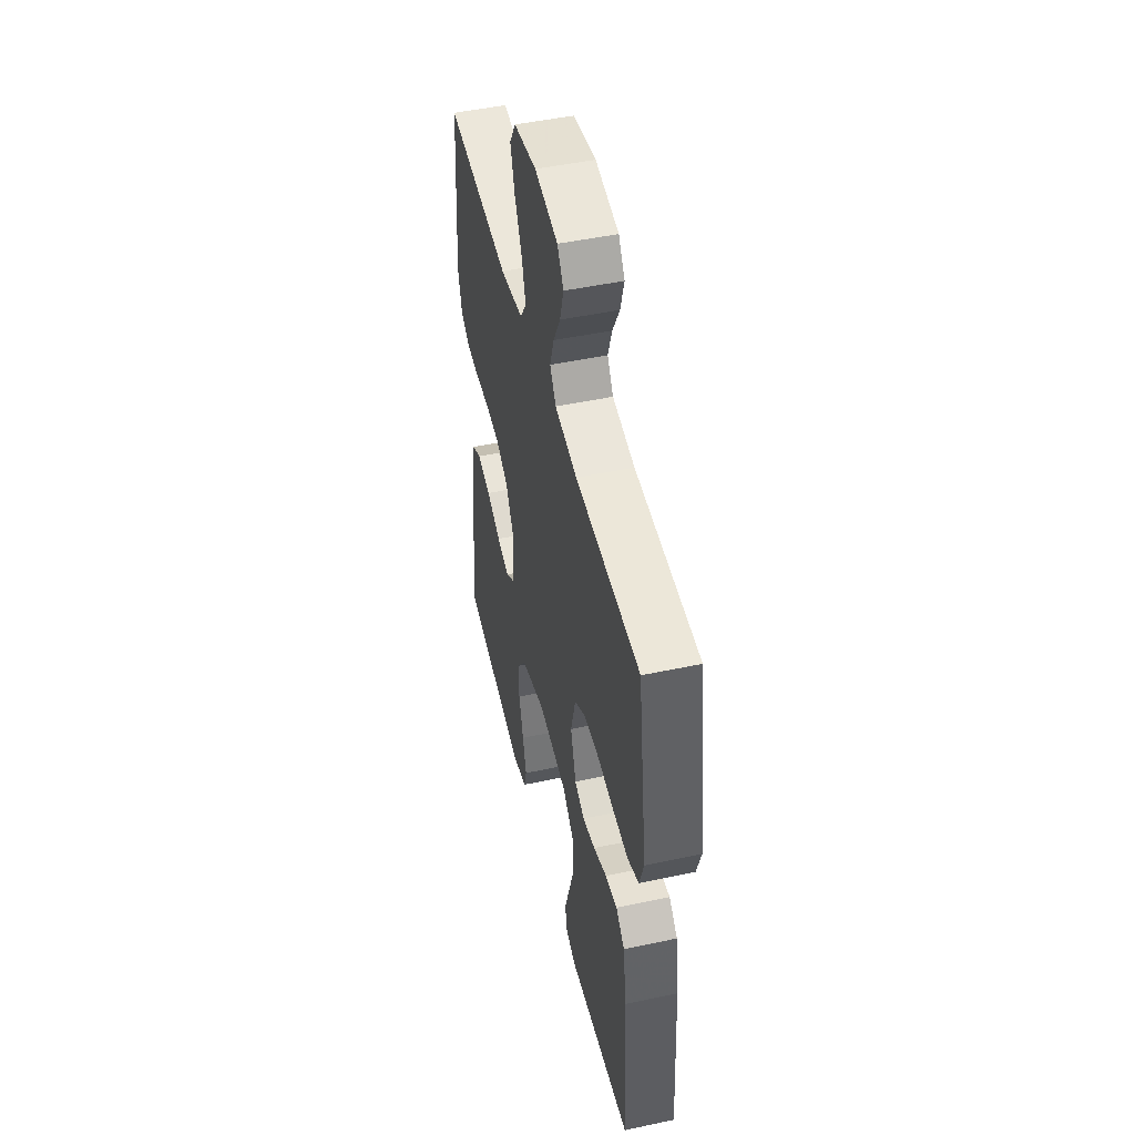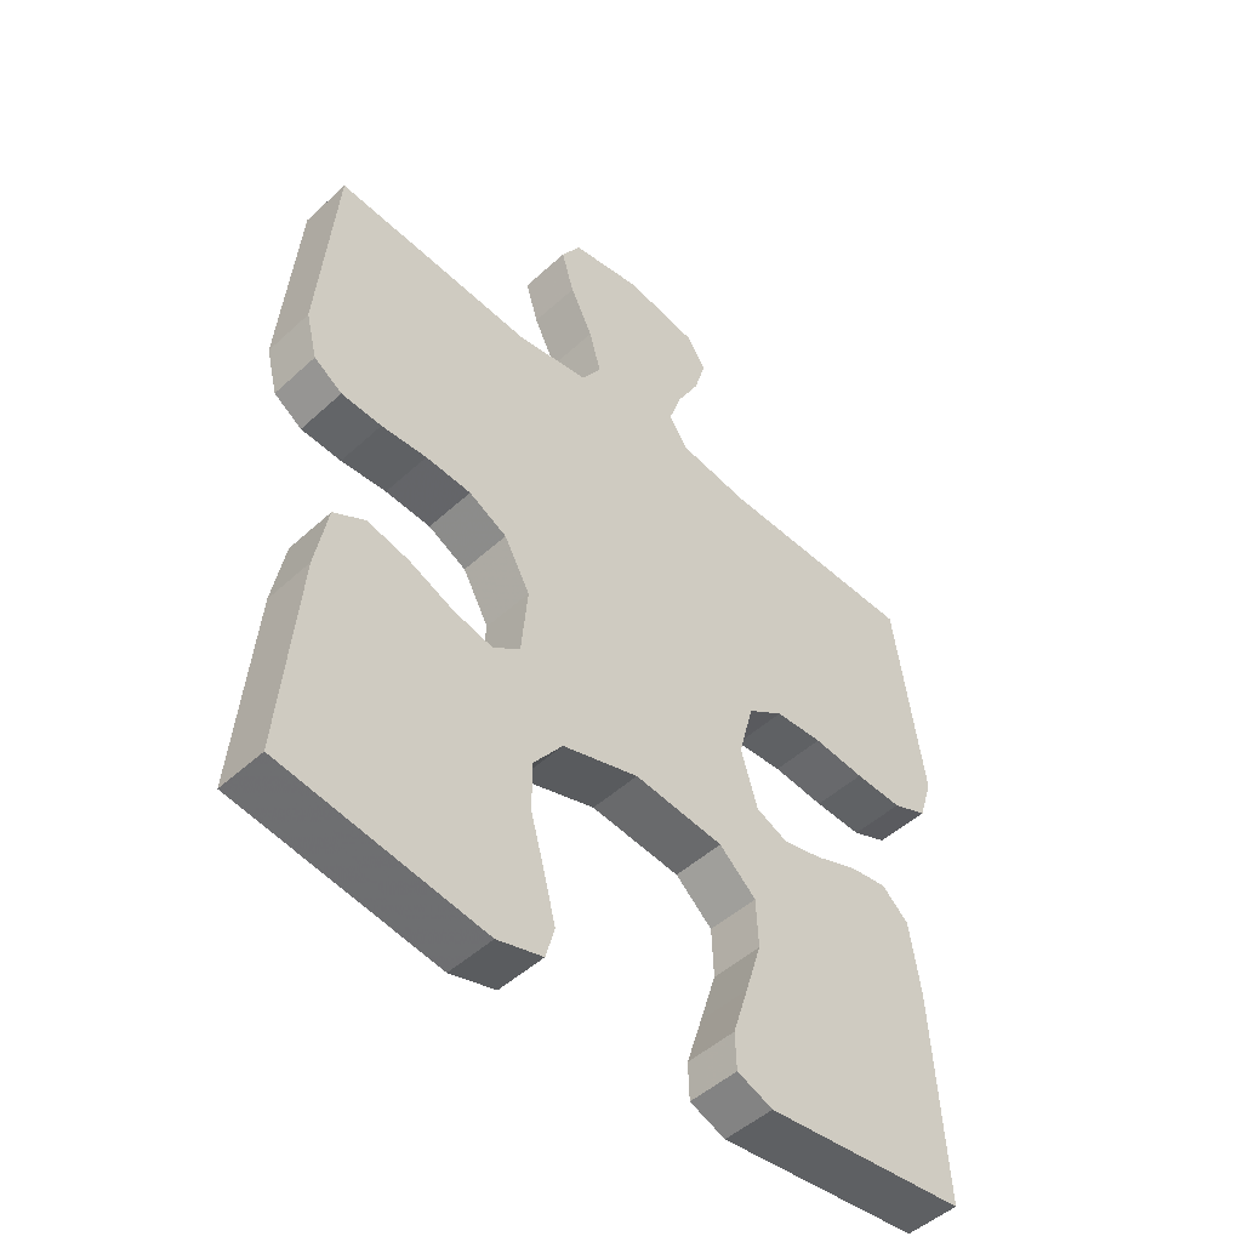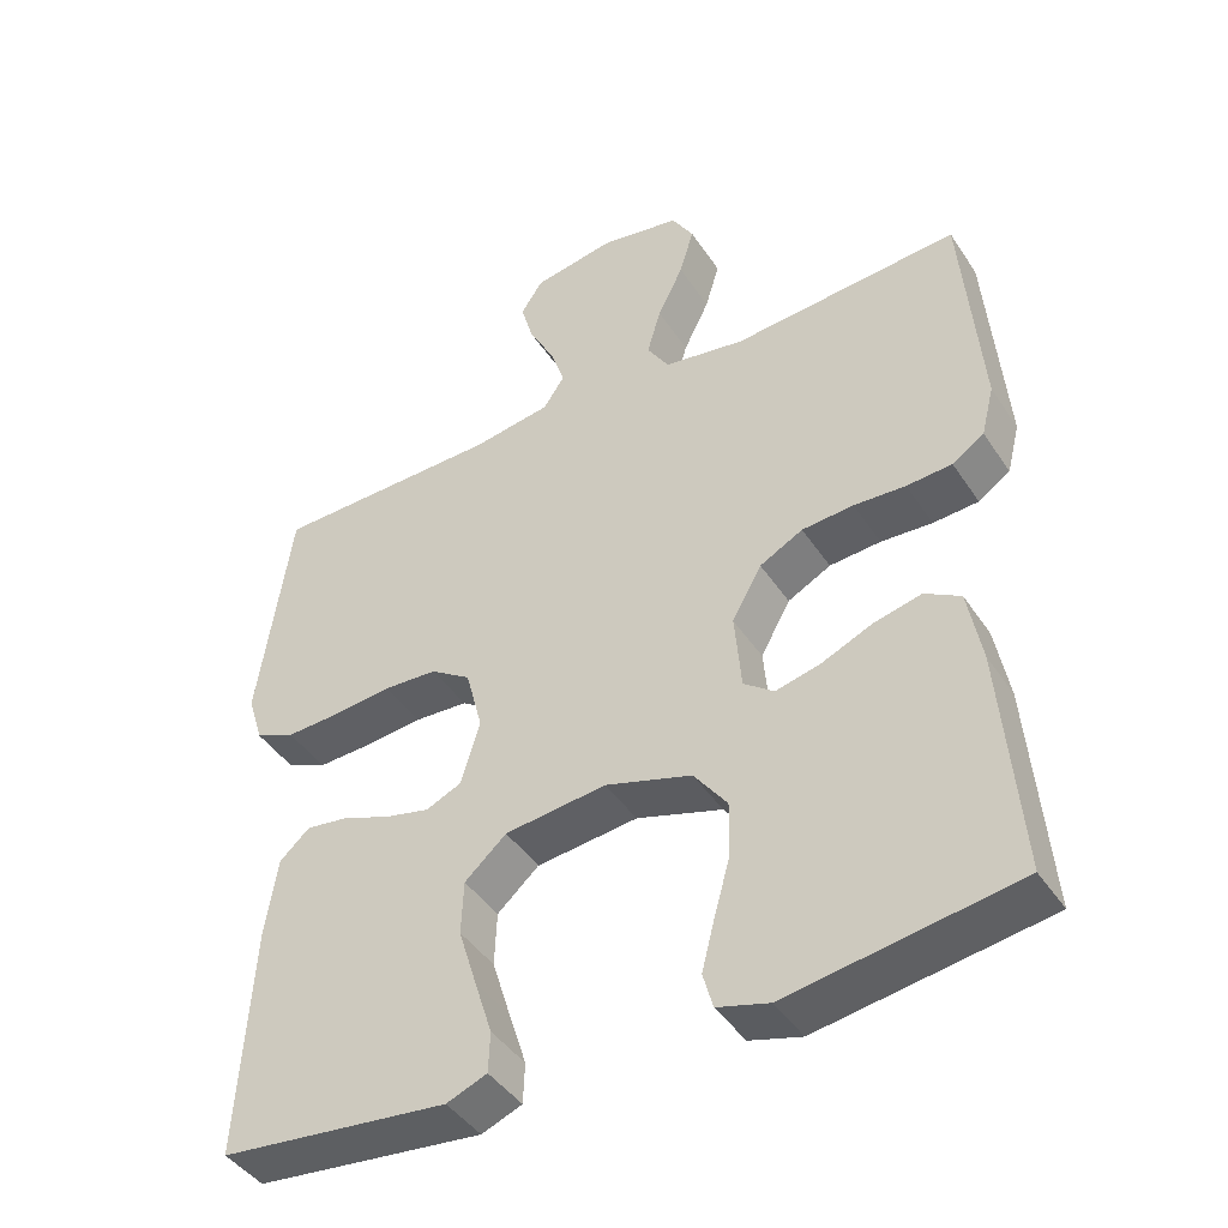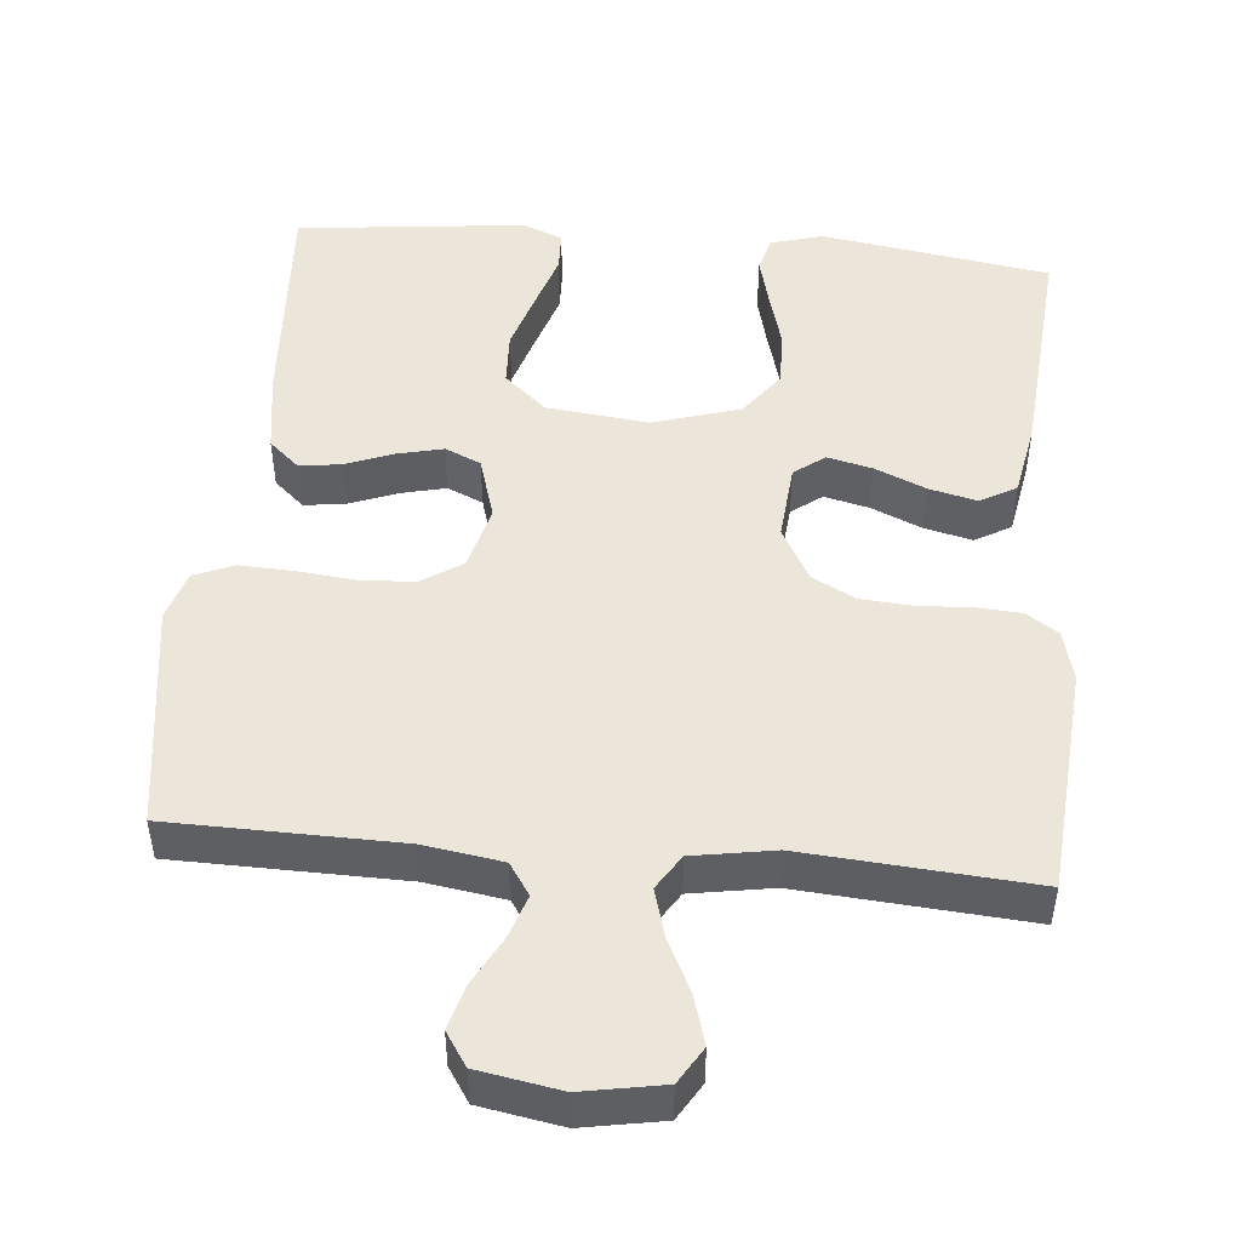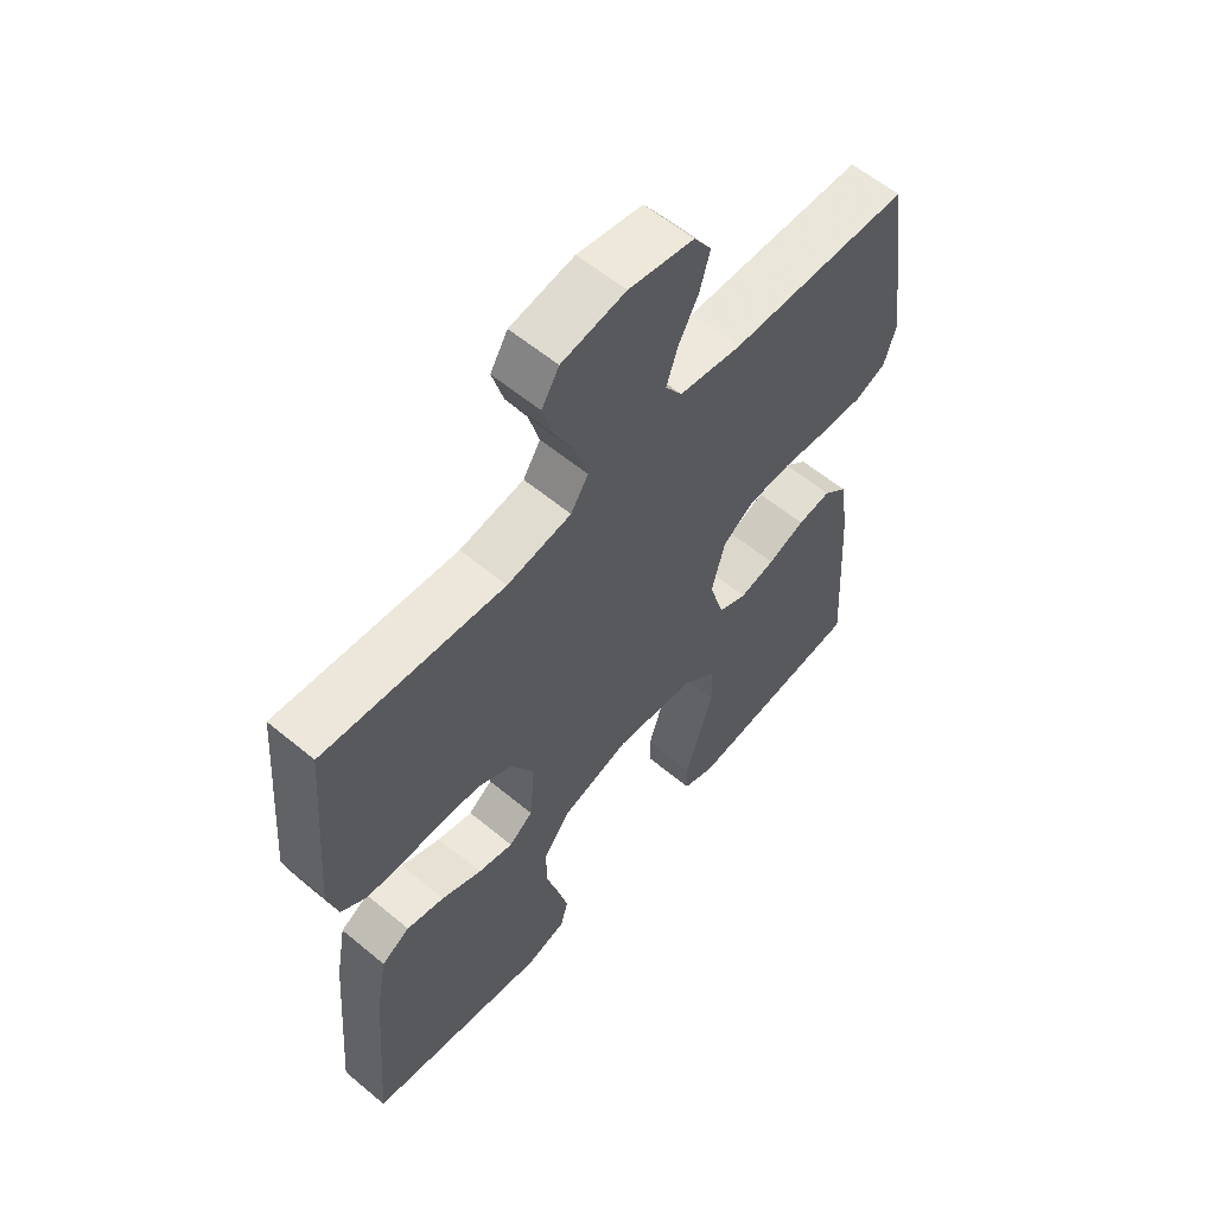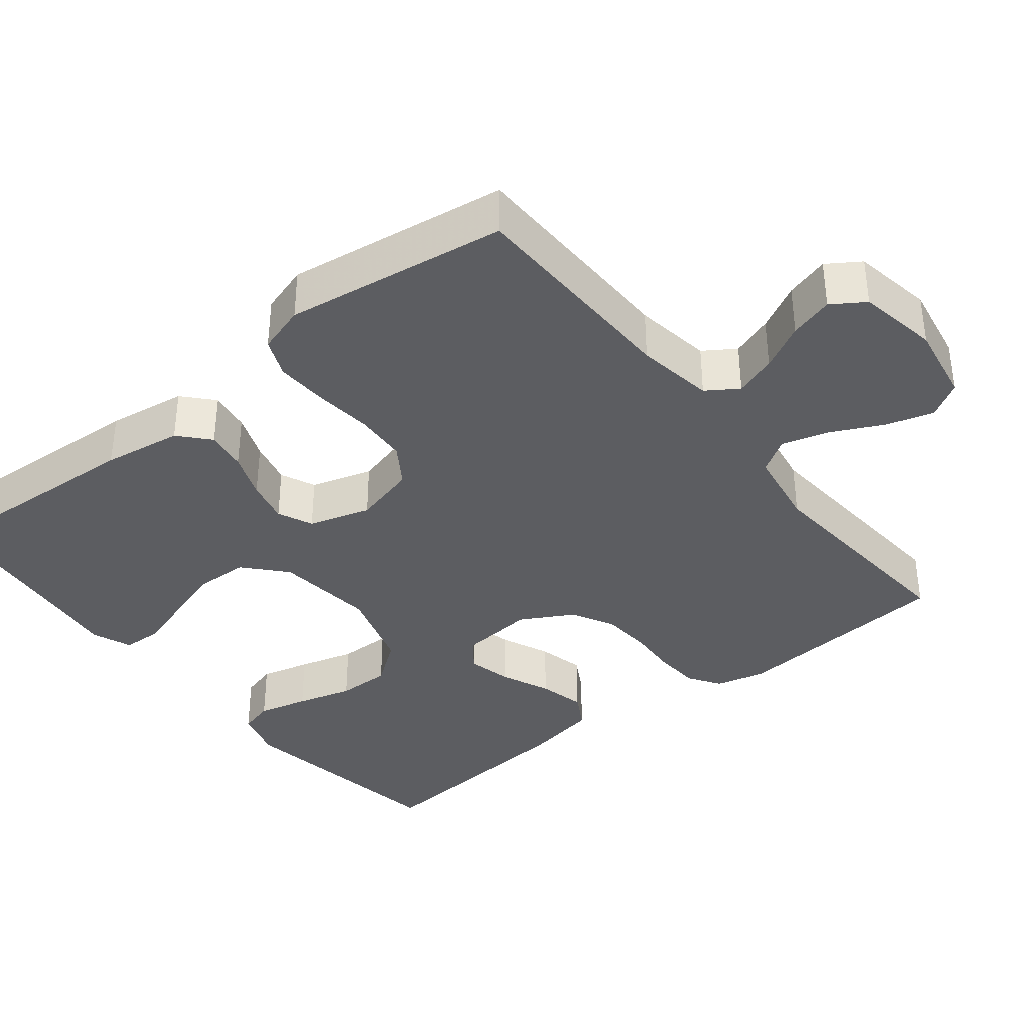
<metadata>
{"format":"obj","ext":"obj","renderer":"f3d","projection":"perspective","resolution":1024,"background":"white","views":[{"elev":48.5,"azim":-103.4,"up":"+Z"},{"elev":-49.0,"azim":135.4,"up":"+Z"},{"elev":-43.4,"azim":31.1,"up":"+Z"},{"elev":48.5,"azim":5.2,"up":"+Y"},{"elev":58.9,"azim":130.6,"up":"+Z"},{"elev":-37.1,"azim":-51.4,"up":"+Y"}]}
</metadata>
<code>
v 0.5 0.07 -0.5
v 0.2 0.07 -0.547
v 0.132 0.07 -0.528
v 0.119 0.07 -0.481
v 0.136 0.07 -0.414
v 0.157 0.07 -0.339
v 0.158 0.07 -0.267
v 0.114 0.07 -0.208
v 0 0.07 -0.173
v -0.134 0.07 -0.188
v -0.189 0.07 -0.237
v -0.192 0.07 -0.308
v -0.168 0.07 -0.386
v -0.145 0.07 -0.459
v -0.147 0.07 -0.512
v -0.2 0.07 -0.533
v -0.5 0.07 -0.5
v -0.482 0.07 -0.2
v -0.466 0.07 -0.094
v -0.426 0.07 -0.058
v -0.37 0.07 -0.066
v -0.308 0.07 -0.09
v -0.249 0.07 -0.104
v -0.202 0.07 -0.083
v -0.177 0.07 0
v -0.199 0.07 0.085
v -0.252 0.07 0.12
v -0.323 0.07 0.124
v -0.4 0.07 0.116
v -0.471 0.07 0.113
v -0.523 0.07 0.135
v -0.543 0.07 0.2
v -0.5 0.07 0.5
v -0.2 0.07 0.505
v -0.096 0.07 0.521
v -0.068 0.07 0.563
v -0.087 0.07 0.62
v -0.12 0.07 0.682
v -0.137 0.07 0.741
v -0.108 0.07 0.785
v 0 0.07 0.804
v 0.106 0.07 0.785
v 0.135 0.07 0.737
v 0.116 0.07 0.673
v 0.082 0.07 0.604
v 0.064 0.07 0.541
v 0.093 0.07 0.495
v 0.2 0.07 0.477
v 0.5 0.07 0.5
v 0.524 0.07 0.2
v 0.507 0.07 0.133
v 0.465 0.07 0.105
v 0.405 0.07 0.101
v 0.337 0.07 0.105
v 0.269 0.07 0.1
v 0.212 0.07 0.07
v 0.173 0.07 0
v 0.182 0.07 -0.102
v 0.222 0.07 -0.132
v 0.281 0.07 -0.118
v 0.348 0.07 -0.089
v 0.411 0.07 -0.074
v 0.458 0.07 -0.101
v 0.476 0.07 -0.2
v 0.5 0 -0.5
v 0.2 0 -0.547
v 0.132 0 -0.528
v 0.119 0 -0.481
v 0.136 0 -0.414
v 0.157 0 -0.339
v 0.158 0 -0.267
v 0.114 0 -0.208
v 0 0 -0.173
v -0.134 0 -0.188
v -0.189 0 -0.237
v -0.192 0 -0.308
v -0.168 0 -0.386
v -0.145 0 -0.459
v -0.147 0 -0.512
v -0.2 0 -0.533
v -0.5 0 -0.5
v -0.482 0 -0.2
v -0.466 0 -0.094
v -0.426 0 -0.058
v -0.37 0 -0.066
v -0.308 0 -0.09
v -0.249 0 -0.104
v -0.202 0 -0.083
v -0.177 0 0
v -0.199 0 0.085
v -0.252 0 0.12
v -0.323 0 0.124
v -0.4 0 0.116
v -0.471 0 0.113
v -0.523 0 0.135
v -0.543 0 0.2
v -0.5 0 0.5
v -0.2 0 0.505
v -0.096 0 0.521
v -0.068 0 0.563
v -0.087 0 0.62
v -0.12 0 0.682
v -0.137 0 0.741
v -0.108 0 0.785
v 0 0 0.804
v 0.106 0 0.785
v 0.135 0 0.737
v 0.116 0 0.673
v 0.082 0 0.604
v 0.064 0 0.541
v 0.093 0 0.495
v 0.2 0 0.477
v 0.5 0 0.5
v 0.524 0 0.2
v 0.507 0 0.133
v 0.465 0 0.105
v 0.405 0 0.101
v 0.337 0 0.105
v 0.269 0 0.1
v 0.212 0 0.07
v 0.173 0 0
v 0.182 0 -0.102
v 0.222 0 -0.132
v 0.281 0 -0.118
v 0.348 0 -0.089
v 0.411 0 -0.074
v 0.458 0 -0.101
v 0.476 0 -0.2
f 4 5 6
f 3 4 6
f 2 3 6
f 1 2 6
f 64 1 6
f 63 64 6
f 62 63 6
f 61 62 6
f 60 61 6
f 59 60 6 7
f 58 59 7 8
f 57 58 8 9
f 56 57 9 10
f 52 53 54
f 51 52 54
f 50 51 54
f 49 50 54
f 48 49 54
f 47 48 54 55
f 46 47 55 56
f 43 44 45
f 42 43 45
f 41 42 45
f 40 41 45
f 39 40 45
f 38 39 45
f 37 38 45
f 36 37 45 46
f 46 56 10
f 36 46 10
f 35 36 10
f 32 33 34
f 31 32 34
f 30 31 34
f 29 30 34
f 28 29 34
f 27 28 34 35
f 20 21 22
f 19 20 22
f 18 19 22
f 17 18 22
f 16 17 22
f 15 16 22
f 14 15 22
f 13 14 22
f 12 13 22
f 11 12 22 23
f 10 11 23 24
f 26 27 35
f 25 26 35
f 25 35 10
f 10 24 25
f 70 69 68
f 70 68 67
f 70 67 66
f 70 66 65
f 70 65 128
f 70 128 127
f 70 127 126
f 70 126 125
f 70 125 124
f 71 70 124 123
f 72 71 123 122
f 73 72 122 121
f 74 73 121 120
f 118 117 116
f 118 116 115
f 118 115 114
f 118 114 113
f 118 113 112
f 119 118 112 111
f 120 119 111 110
f 109 108 107
f 109 107 106
f 109 106 105
f 109 105 104
f 109 104 103
f 109 103 102
f 109 102 101
f 110 109 101 100
f 74 120 110
f 74 110 100
f 74 100 99
f 98 97 96
f 98 96 95
f 98 95 94
f 98 94 93
f 98 93 92
f 99 98 92 91
f 86 85 84
f 86 84 83
f 86 83 82
f 86 82 81
f 86 81 80
f 86 80 79
f 86 79 78
f 86 78 77
f 86 77 76
f 87 86 76 75
f 88 87 75 74
f 99 91 90
f 99 90 89
f 74 99 89
f 89 88 74
f 1 65 66 2
f 2 66 67 3
f 3 67 68 4
f 4 68 69 5
f 5 69 70 6
f 6 70 71 7
f 7 71 72 8
f 8 72 73 9
f 9 73 74 10
f 10 74 75 11
f 11 75 76 12
f 12 76 77 13
f 13 77 78 14
f 14 78 79 15
f 15 79 80 16
f 16 80 81 17
f 17 81 82 18
f 18 82 83 19
f 19 83 84 20
f 20 84 85 21
f 21 85 86 22
f 22 86 87 23
f 23 87 88 24
f 24 88 89 25
f 25 89 90 26
f 26 90 91 27
f 27 91 92 28
f 28 92 93 29
f 29 93 94 30
f 30 94 95 31
f 31 95 96 32
f 32 96 97 33
f 33 97 98 34
f 34 98 99 35
f 35 99 100 36
f 36 100 101 37
f 37 101 102 38
f 38 102 103 39
f 39 103 104 40
f 40 104 105 41
f 41 105 106 42
f 42 106 107 43
f 43 107 108 44
f 44 108 109 45
f 45 109 110 46
f 46 110 111 47
f 47 111 112 48
f 48 112 113 49
f 49 113 114 50
f 50 114 115 51
f 51 115 116 52
f 52 116 117 53
f 53 117 118 54
f 54 118 119 55
f 55 119 120 56
f 56 120 121 57
f 57 121 122 58
f 58 122 123 59
f 59 123 124 60
f 60 124 125 61
f 61 125 126 62
f 62 126 127 63
f 63 127 128 64
f 64 128 65 1

</code>
